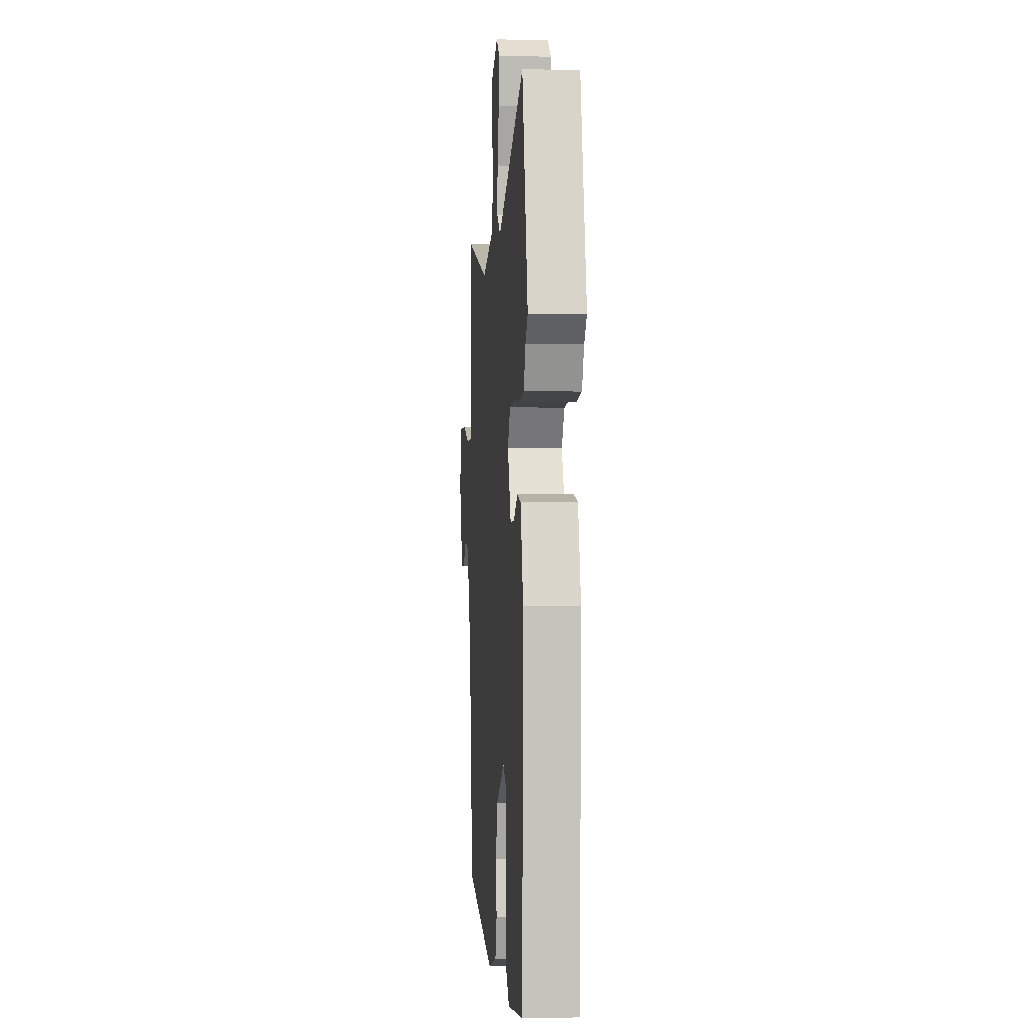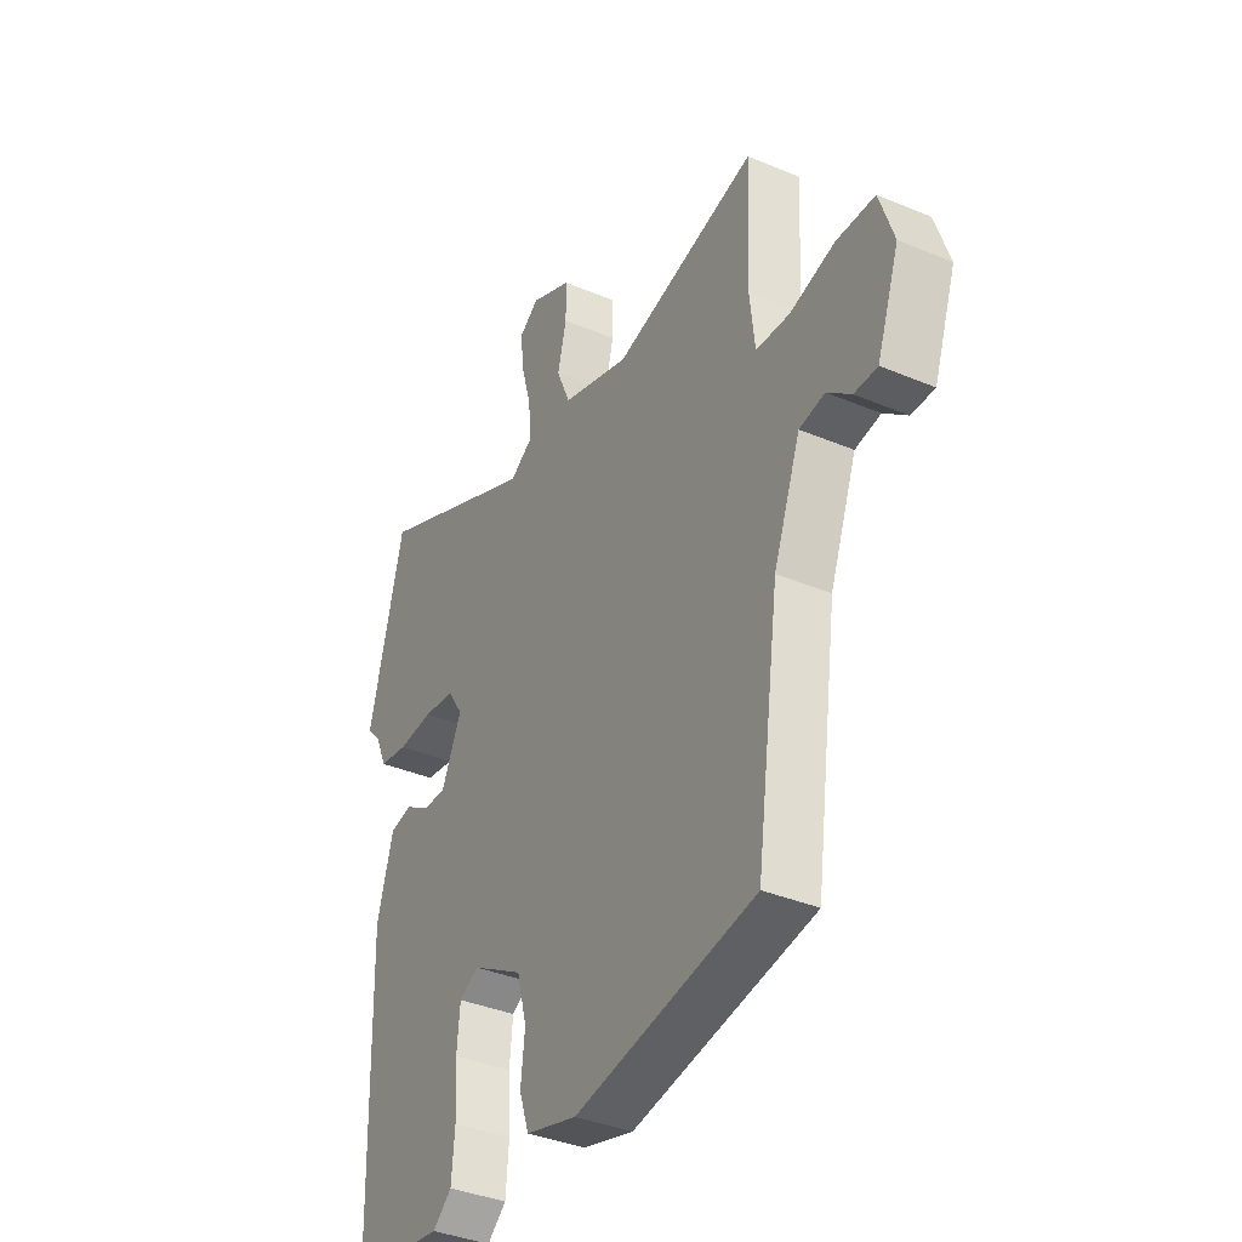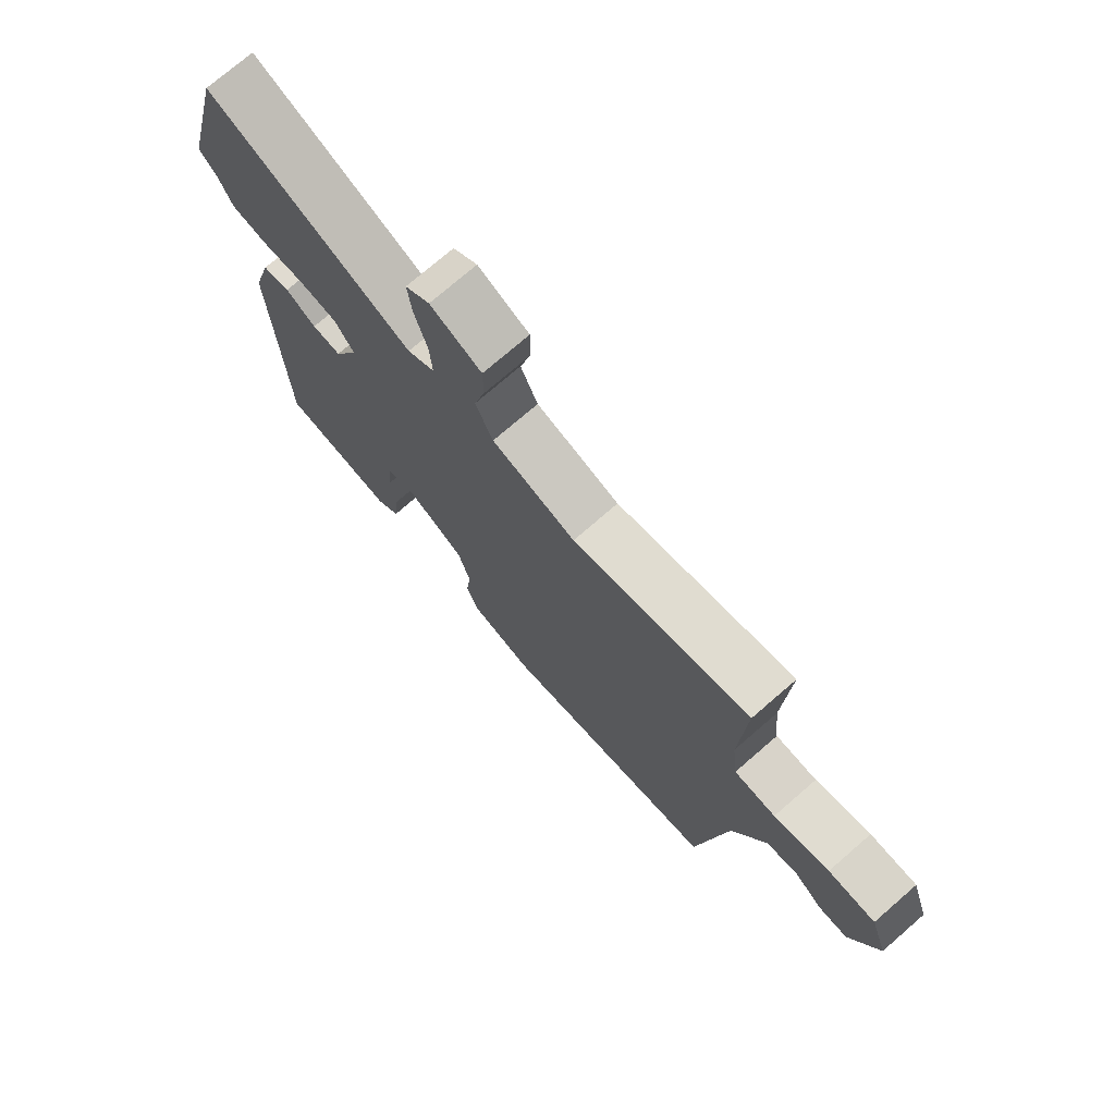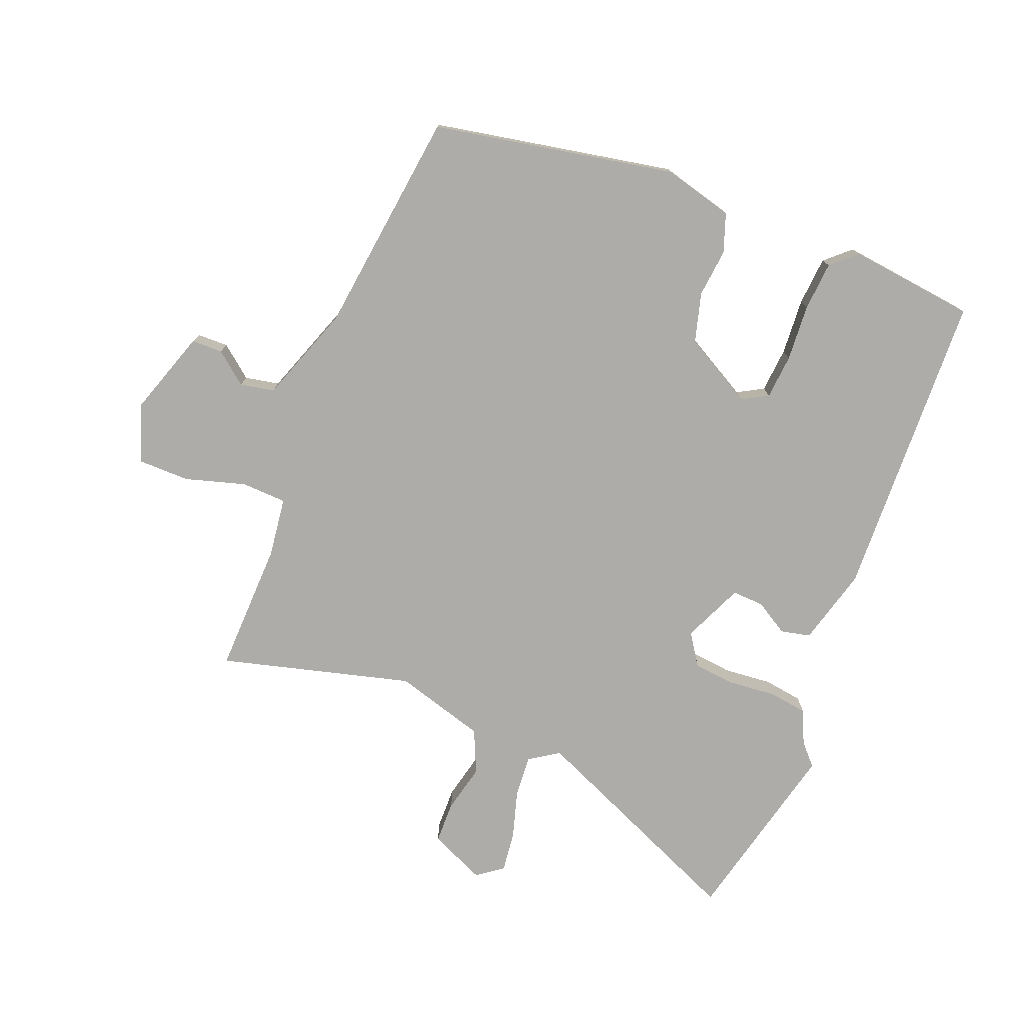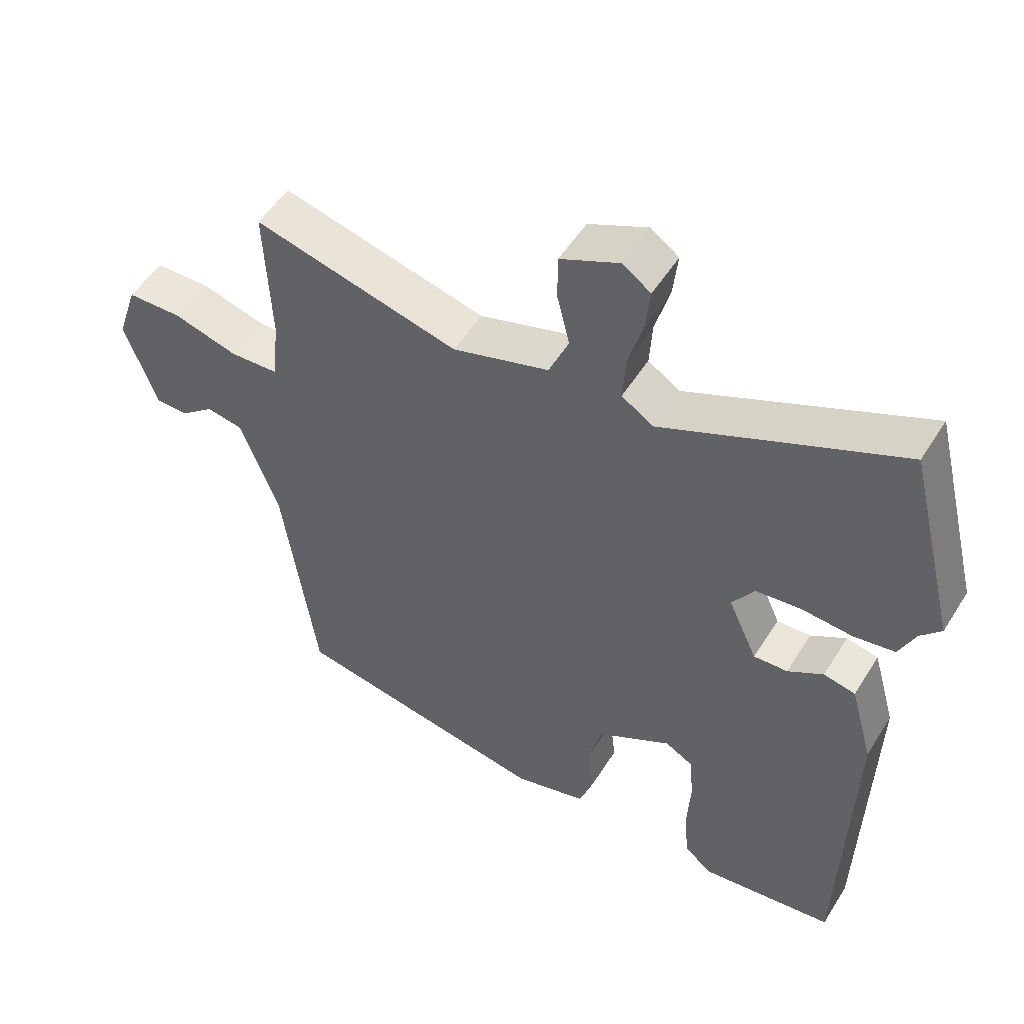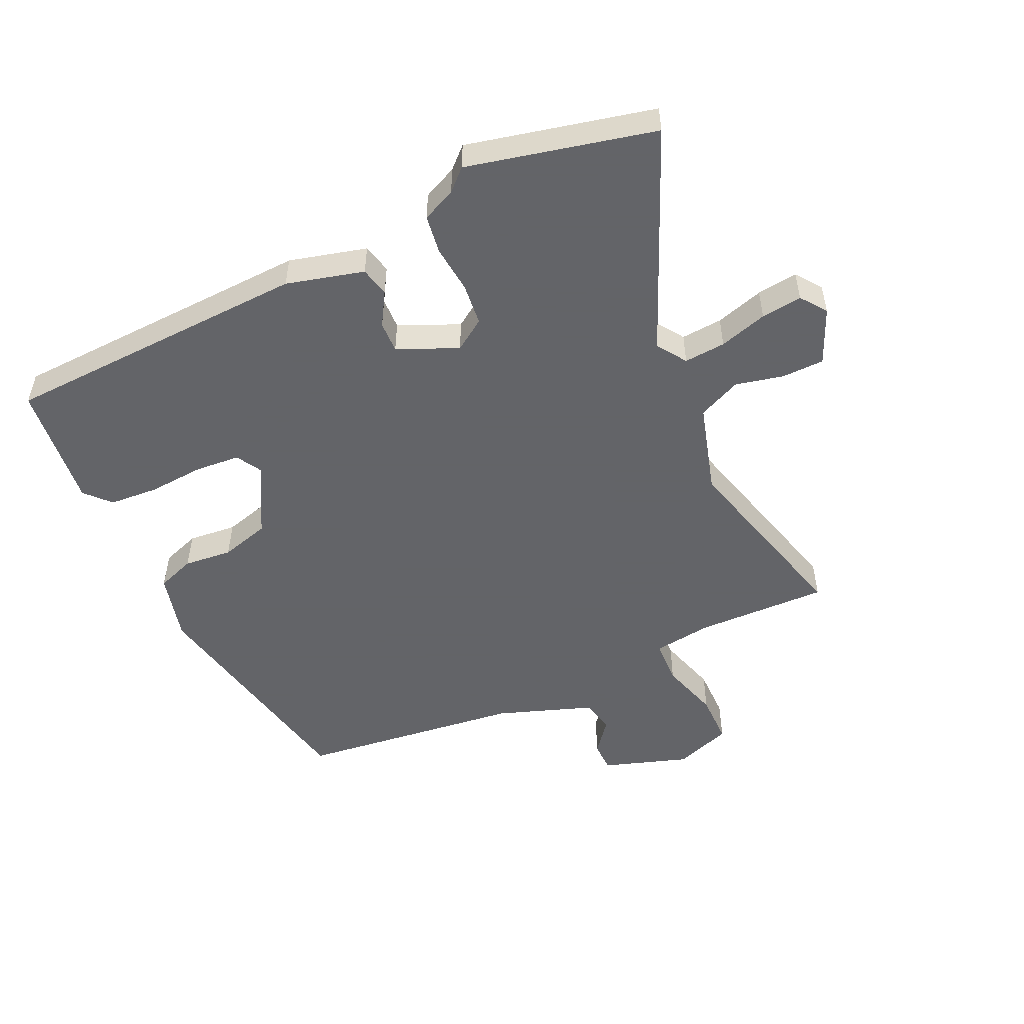
<metadata>
{"format":"obj","ext":"obj","renderer":"f3d","projection":"perspective","resolution":1024,"background":"white","views":[{"elev":0.4,"azim":-94.6,"up":"+Z"},{"elev":-37.0,"azim":61.5,"up":"+Z"},{"elev":74.4,"azim":49.1,"up":"+Z"},{"elev":-76.6,"azim":159.2,"up":"+Y"},{"elev":52.3,"azim":-148.7,"up":"+Z"},{"elev":-51.3,"azim":-64.1,"up":"+Y"}]}
</metadata>
<code>
v -0.531 0.07 0.375
v -0.456 0.07 0.674
v -0.1 0.07 0.513
v -0.052 0.07 0.544
v -0.056 0.07 0.611
v -0.078 0.07 0.689
v -0.085 0.07 0.755
v -0.043 0.07 0.785
v 0.046 0.07 0.744
v 0.046 0.07 0.676
v 0.027 0.07 0.599
v 0.057 0.07 0.529
v 0.203 0.07 0.484
v 0.512 0.07 0.561
v 0.503 0.07 0.348
v 0.514 0.07 0.252
v 0.587 0.07 0.248
v 0.684 0.07 0.275
v 0.767 0.07 0.273
v 0.798 0.07 0.18
v 0.75 0.07 0.043
v 0.7 0.07 0.043
v 0.649 0.07 0.085
v 0.594 0.07 0.075
v 0.536 0.07 -0.08
v 0.486 0.07 -0.441
v 0.095 0.07 -0.51
v -0.016 0.07 -0.479
v -0.037 0.07 -0.417
v -0.028 0.07 -0.339
v -0.049 0.07 -0.259
v -0.16 0.07 -0.195
v -0.202 0.07 -0.218
v -0.209 0.07 -0.29
v -0.204 0.07 -0.381
v -0.211 0.07 -0.46
v -0.252 0.07 -0.496
v -0.455 0.07 -0.469
v -0.467 0.07 0.029
v -0.432 0.07 0.153
v -0.384 0.07 0.163
v -0.331 0.07 0.13
v -0.28 0.07 0.127
v -0.236 0.07 0.223
v -0.269 0.07 0.274
v -0.337 0.07 0.282
v -0.414 0.07 0.276
v -0.476 0.07 0.286
v -0.5 0.07 0.341
v -0.531 0 0.375
v -0.456 0 0.674
v -0.1 0 0.513
v -0.052 0 0.544
v -0.056 0 0.611
v -0.078 0 0.689
v -0.085 0 0.755
v -0.043 0 0.785
v 0.046 0 0.744
v 0.046 0 0.676
v 0.027 0 0.599
v 0.057 0 0.529
v 0.203 0 0.484
v 0.512 0 0.561
v 0.503 0 0.348
v 0.514 0 0.252
v 0.587 0 0.248
v 0.684 0 0.275
v 0.767 0 0.273
v 0.798 0 0.18
v 0.75 0 0.043
v 0.7 0 0.043
v 0.649 0 0.085
v 0.594 0 0.075
v 0.536 0 -0.08
v 0.486 0 -0.441
v 0.095 0 -0.51
v -0.016 0 -0.479
v -0.037 0 -0.417
v -0.028 0 -0.339
v -0.049 0 -0.259
v -0.16 0 -0.195
v -0.202 0 -0.218
v -0.209 0 -0.29
v -0.204 0 -0.381
v -0.211 0 -0.46
v -0.252 0 -0.496
v -0.455 0 -0.469
v -0.467 0 0.029
v -0.432 0 0.153
v -0.384 0 0.163
v -0.331 0 0.13
v -0.28 0 0.127
v -0.236 0 0.223
v -0.269 0 0.274
v -0.337 0 0.282
v -0.414 0 0.276
v -0.476 0 0.286
v -0.5 0 0.341
f 46 47 48 49
f 1 2 3
f 49 1 3
f 46 49 3
f 45 46 3
f 44 45 3 4
f 43 44 4
f 40 41 42
f 39 40 42
f 38 39 42
f 37 38 42
f 36 37 42
f 35 36 42
f 34 35 42
f 33 34 42 43
f 32 33 43 4
f 28 29 30
f 27 28 30
f 26 27 30
f 25 26 30
f 24 25 30 31
f 21 22 23
f 20 21 23
f 19 20 23
f 18 19 23
f 17 18 23
f 16 17 23 24
f 13 14 15
f 12 13 15 16
f 9 10 11
f 8 9 11
f 7 8 11
f 6 7 11
f 5 6 11
f 4 5 11 12
f 24 31 32
f 16 24 32
f 12 16 32
f 4 12 32
f 98 97 96 95
f 52 51 50
f 52 50 98
f 52 98 95
f 52 95 94
f 53 52 94 93
f 53 93 92
f 91 90 89
f 91 89 88
f 91 88 87
f 91 87 86
f 91 86 85
f 91 85 84
f 91 84 83
f 92 91 83 82
f 53 92 82 81
f 79 78 77
f 79 77 76
f 79 76 75
f 79 75 74
f 80 79 74 73
f 72 71 70
f 72 70 69
f 72 69 68
f 72 68 67
f 72 67 66
f 73 72 66 65
f 64 63 62
f 65 64 62 61
f 60 59 58
f 60 58 57
f 60 57 56
f 60 56 55
f 60 55 54
f 61 60 54 53
f 81 80 73
f 81 73 65
f 81 65 61
f 81 61 53
f 1 50 51 2
f 2 51 52 3
f 3 52 53 4
f 4 53 54 5
f 5 54 55 6
f 6 55 56 7
f 7 56 57 8
f 8 57 58 9
f 9 58 59 10
f 10 59 60 11
f 11 60 61 12
f 12 61 62 13
f 13 62 63 14
f 14 63 64 15
f 15 64 65 16
f 16 65 66 17
f 17 66 67 18
f 18 67 68 19
f 19 68 69 20
f 20 69 70 21
f 21 70 71 22
f 22 71 72 23
f 23 72 73 24
f 24 73 74 25
f 25 74 75 26
f 26 75 76 27
f 27 76 77 28
f 28 77 78 29
f 29 78 79 30
f 30 79 80 31
f 31 80 81 32
f 32 81 82 33
f 33 82 83 34
f 34 83 84 35
f 35 84 85 36
f 36 85 86 37
f 37 86 87 38
f 38 87 88 39
f 39 88 89 40
f 40 89 90 41
f 41 90 91 42
f 42 91 92 43
f 43 92 93 44
f 44 93 94 45
f 45 94 95 46
f 46 95 96 47
f 47 96 97 48
f 48 97 98 49
f 49 98 50 1

</code>
